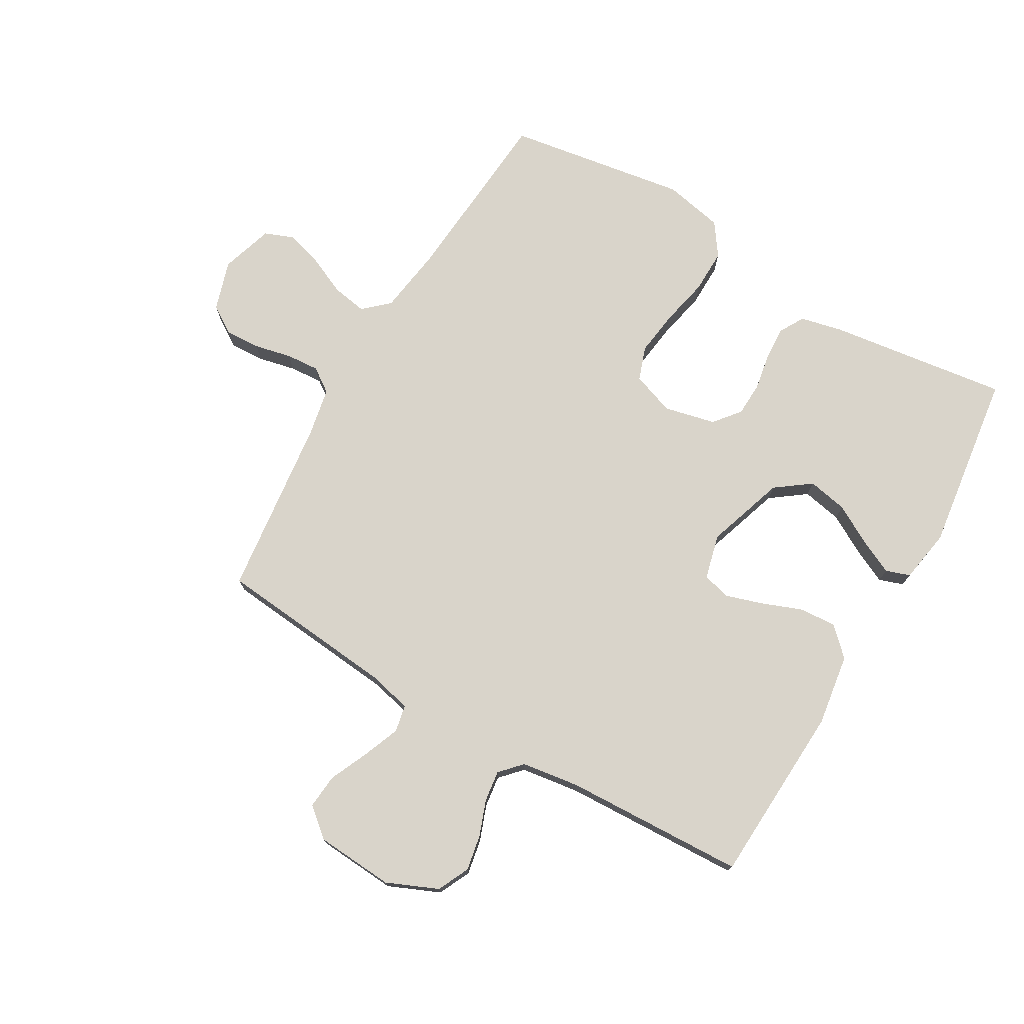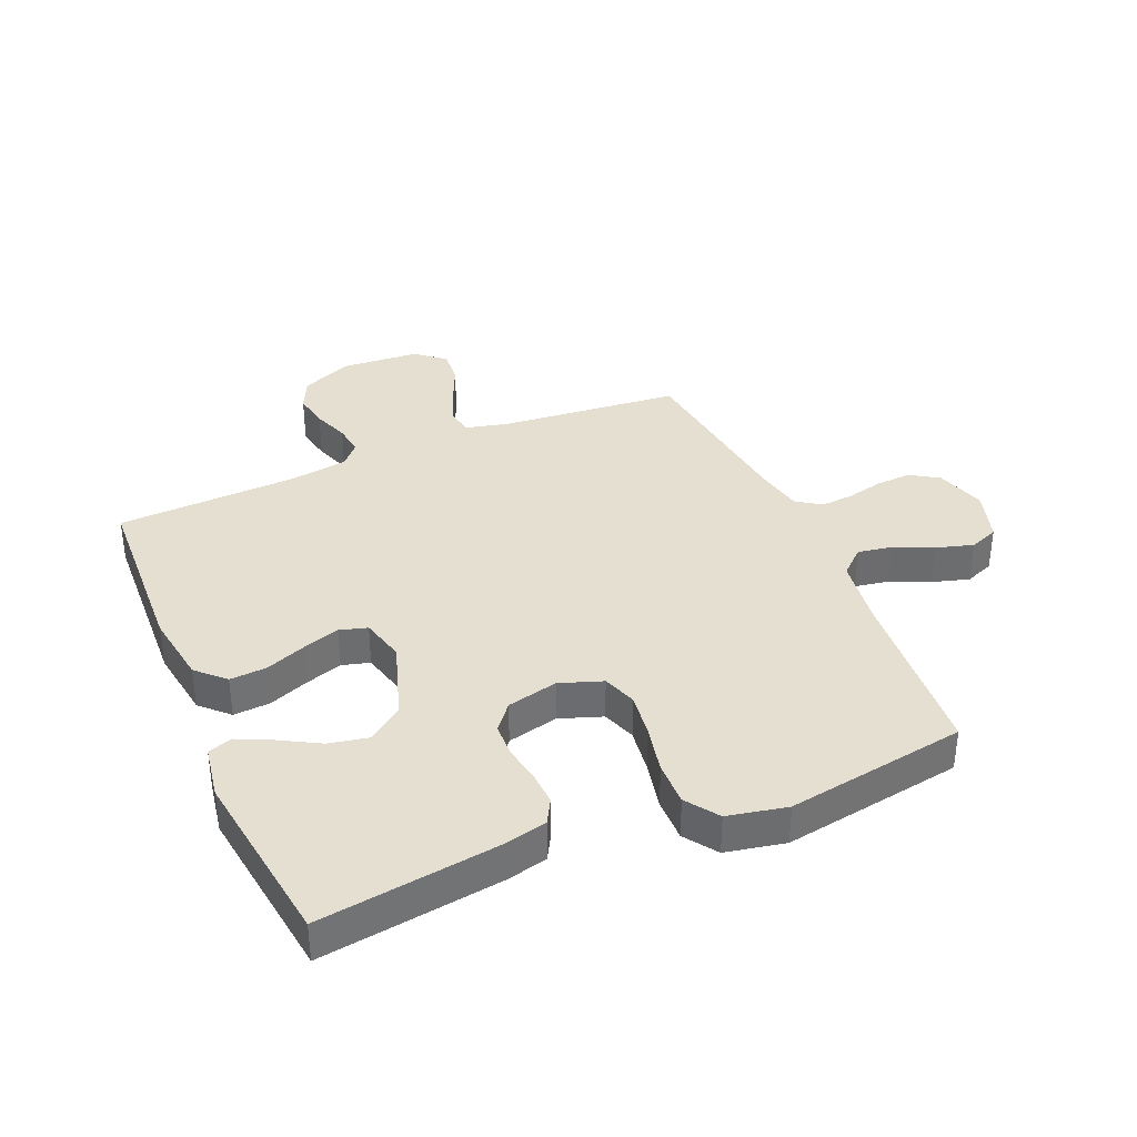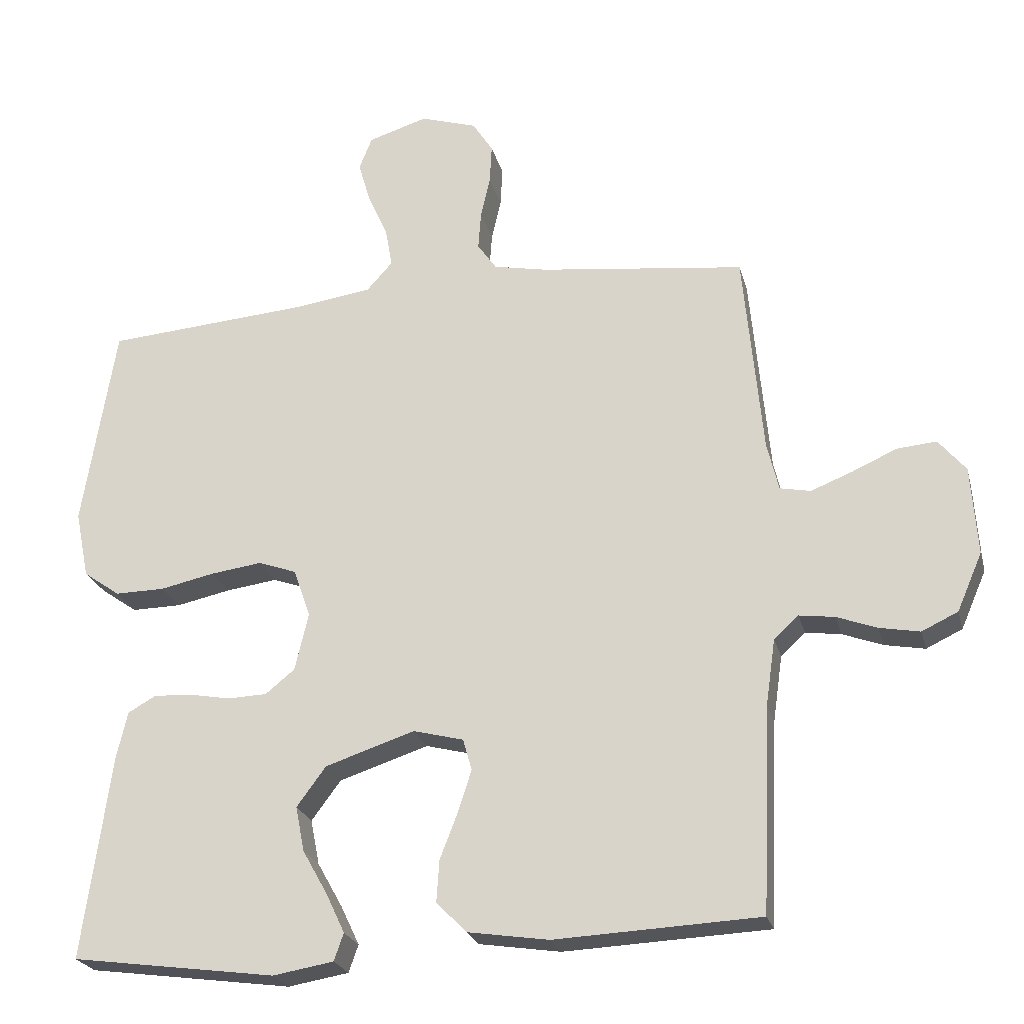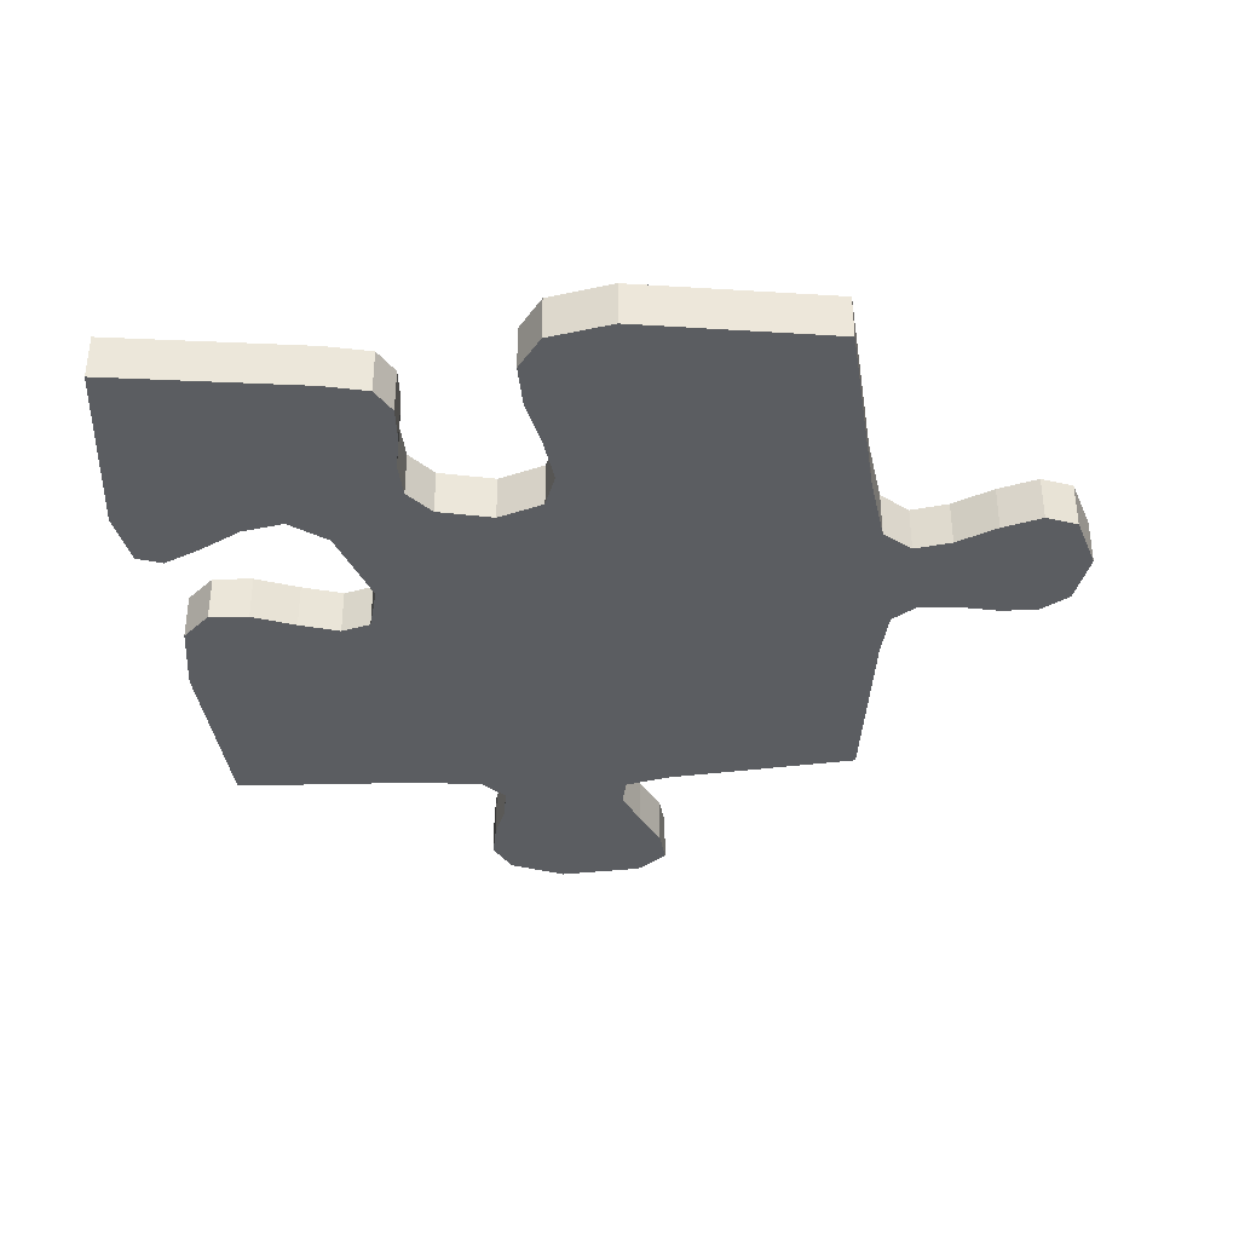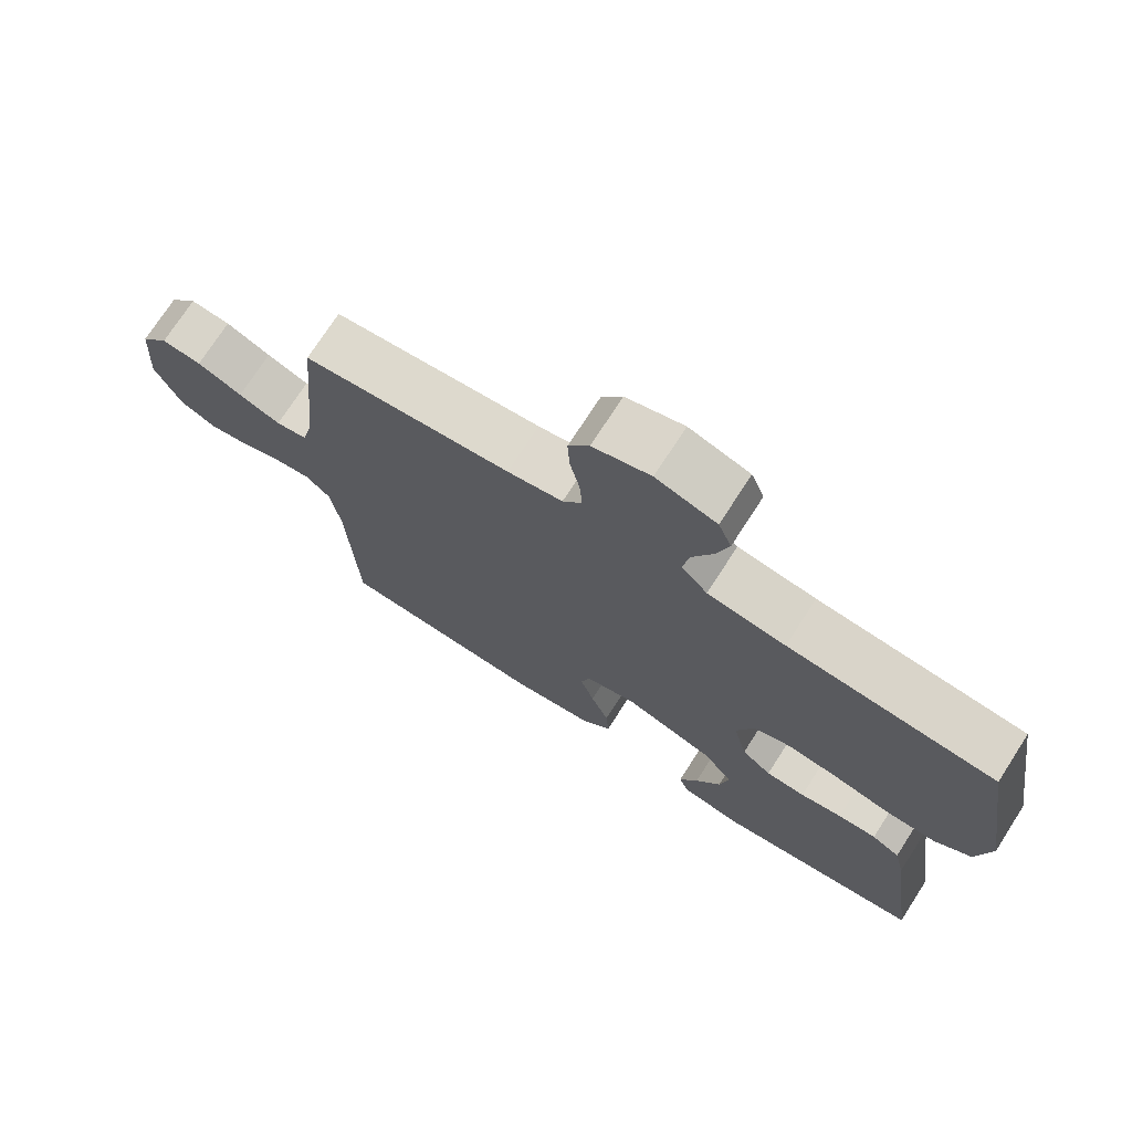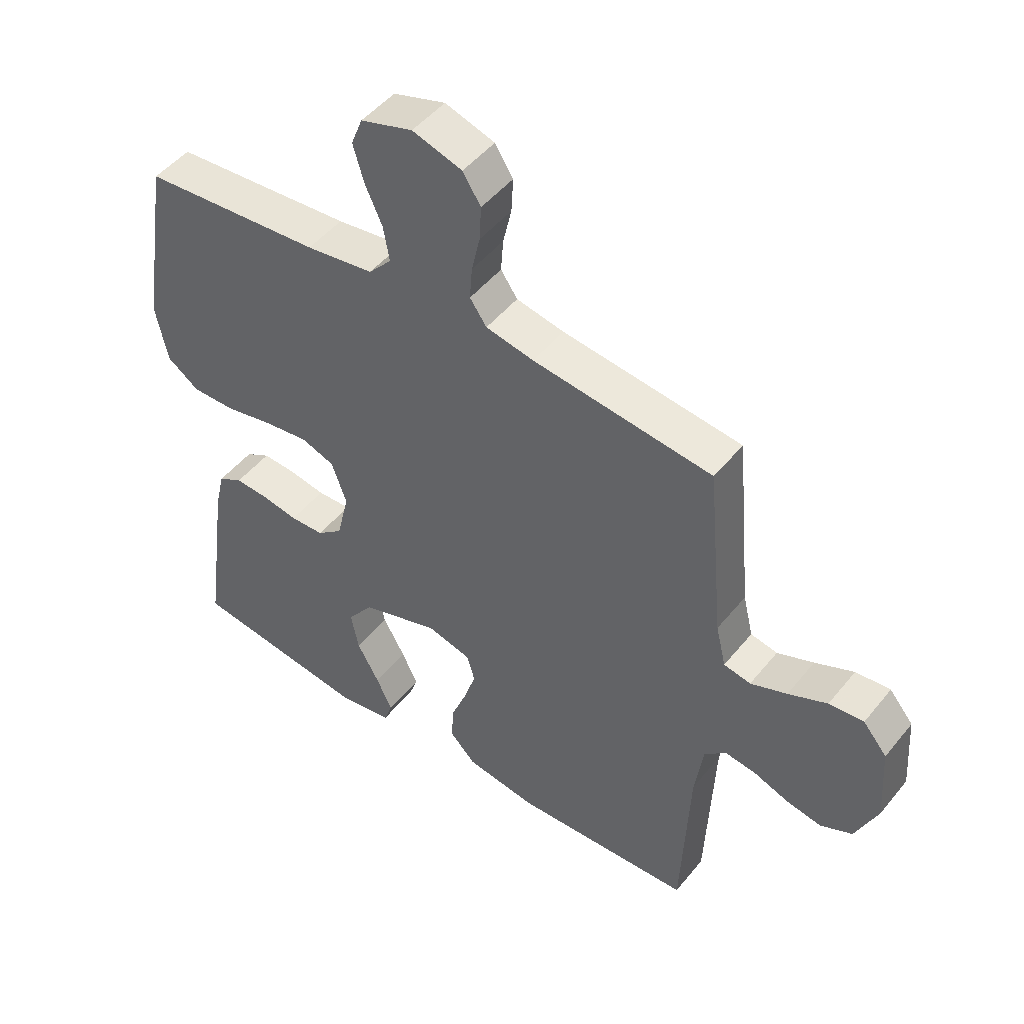
<metadata>
{"format":"obj","ext":"obj","renderer":"f3d","projection":"perspective","resolution":1024,"background":"white","views":[{"elev":74.8,"azim":120.3,"up":"+Y"},{"elev":36.6,"azim":-113.1,"up":"+Y"},{"elev":-23.7,"azim":13.9,"up":"+Z"},{"elev":-36.0,"azim":-85.6,"up":"+Y"},{"elev":73.3,"azim":-147.2,"up":"+Z"},{"elev":48.5,"azim":37.1,"up":"+Z"}]}
</metadata>
<code>
v -0.5 0.07 0.5
v -0.2 0.07 0.523
v -0.087 0.07 0.539
v -0.049 0.07 0.581
v -0.059 0.07 0.639
v -0.088 0.07 0.703
v -0.106 0.07 0.765
v -0.087 0.07 0.813
v 0 0.07 0.84
v 0.083 0.07 0.814
v 0.113 0.07 0.767
v 0.11 0.07 0.709
v 0.096 0.07 0.647
v 0.092 0.07 0.592
v 0.12 0.07 0.552
v 0.2 0.07 0.536
v 0.5 0.07 0.5
v 0.528 0.07 0.2
v 0.545 0.07 0.129
v 0.59 0.07 0.12
v 0.651 0.07 0.144
v 0.716 0.07 0.173
v 0.774 0.07 0.178
v 0.814 0.07 0.13
v 0.823 0.07 0
v 0.786 0.07 -0.085
v 0.733 0.07 -0.11
v 0.674 0.07 -0.099
v 0.615 0.07 -0.077
v 0.563 0.07 -0.07
v 0.527 0.07 -0.103
v 0.513 0.07 -0.2
v 0.5 0.07 -0.5
v 0.2 0.07 -0.514
v 0.081 0.07 -0.496
v 0.037 0.07 -0.451
v 0.041 0.07 -0.39
v 0.067 0.07 -0.323
v 0.087 0.07 -0.261
v 0.074 0.07 -0.215
v 0 0.07 -0.196
v -0.131 0.07 -0.239
v -0.174 0.07 -0.297
v -0.161 0.07 -0.363
v -0.124 0.07 -0.429
v -0.097 0.07 -0.486
v -0.111 0.07 -0.526
v -0.2 0.07 -0.541
v -0.5 0.07 -0.5
v -0.459 0.07 -0.2
v -0.443 0.07 -0.131
v -0.402 0.07 -0.108
v -0.346 0.07 -0.111
v -0.285 0.07 -0.122
v -0.228 0.07 -0.12
v -0.185 0.07 -0.085
v -0.165 0.07 0
v -0.19 0.07 0.071
v -0.246 0.07 0.091
v -0.321 0.07 0.081
v -0.401 0.07 0.064
v -0.474 0.07 0.063
v -0.528 0.07 0.101
v -0.548 0.07 0.2
v -0.5 0 0.5
v -0.2 0 0.523
v -0.087 0 0.539
v -0.049 0 0.581
v -0.059 0 0.639
v -0.088 0 0.703
v -0.106 0 0.765
v -0.087 0 0.813
v 0 0 0.84
v 0.083 0 0.814
v 0.113 0 0.767
v 0.11 0 0.709
v 0.096 0 0.647
v 0.092 0 0.592
v 0.12 0 0.552
v 0.2 0 0.536
v 0.5 0 0.5
v 0.528 0 0.2
v 0.545 0 0.129
v 0.59 0 0.12
v 0.651 0 0.144
v 0.716 0 0.173
v 0.774 0 0.178
v 0.814 0 0.13
v 0.823 0 0
v 0.786 0 -0.085
v 0.733 0 -0.11
v 0.674 0 -0.099
v 0.615 0 -0.077
v 0.563 0 -0.07
v 0.527 0 -0.103
v 0.513 0 -0.2
v 0.5 0 -0.5
v 0.2 0 -0.514
v 0.081 0 -0.496
v 0.037 0 -0.451
v 0.041 0 -0.39
v 0.067 0 -0.323
v 0.087 0 -0.261
v 0.074 0 -0.215
v 0 0 -0.196
v -0.131 0 -0.239
v -0.174 0 -0.297
v -0.161 0 -0.363
v -0.124 0 -0.429
v -0.097 0 -0.486
v -0.111 0 -0.526
v -0.2 0 -0.541
v -0.5 0 -0.5
v -0.459 0 -0.2
v -0.443 0 -0.131
v -0.402 0 -0.108
v -0.346 0 -0.111
v -0.285 0 -0.122
v -0.228 0 -0.12
v -0.185 0 -0.085
v -0.165 0 0
v -0.19 0 0.071
v -0.246 0 0.091
v -0.321 0 0.081
v -0.401 0 0.064
v -0.474 0 0.063
v -0.528 0 0.101
v -0.548 0 0.2
f 64 1 2
f 63 64 2
f 62 63 2
f 61 62 2
f 60 61 2
f 59 60 2 3
f 58 59 3 4
f 57 58 4
f 52 53 54
f 51 52 54
f 50 51 54
f 49 50 54
f 48 49 54
f 47 48 54
f 44 45 46 47
f 44 47 54
f 43 44 54 55
f 36 37 38
f 35 36 38
f 34 35 38
f 33 34 38
f 32 33 38
f 31 32 38 39
f 30 31 39 40
f 27 28 29
f 26 27 29
f 25 26 29
f 24 25 29
f 23 24 29
f 22 23 29
f 21 22 29
f 20 21 29 30
f 30 40 41
f 20 30 41
f 19 20 41
f 16 17 18
f 19 41 42
f 18 19 42
f 16 18 42
f 15 16 42
f 11 12 13
f 10 11 13
f 9 10 13
f 8 9 13
f 7 8 13
f 6 7 13
f 5 6 13
f 4 5 13 14
f 42 43 55 56
f 42 56 57
f 15 42 57
f 14 15 57
f 4 14 57
f 66 65 128
f 66 128 127
f 66 127 126
f 66 126 125
f 66 125 124
f 67 66 124 123
f 68 67 123 122
f 68 122 121
f 118 117 116
f 118 116 115
f 118 115 114
f 118 114 113
f 118 113 112
f 118 112 111
f 111 110 109 108
f 118 111 108
f 119 118 108 107
f 102 101 100
f 102 100 99
f 102 99 98
f 102 98 97
f 102 97 96
f 103 102 96 95
f 104 103 95 94
f 93 92 91
f 93 91 90
f 93 90 89
f 93 89 88
f 93 88 87
f 93 87 86
f 93 86 85
f 94 93 85 84
f 105 104 94
f 105 94 84
f 105 84 83
f 82 81 80
f 106 105 83
f 106 83 82
f 106 82 80
f 106 80 79
f 77 76 75
f 77 75 74
f 77 74 73
f 77 73 72
f 77 72 71
f 77 71 70
f 77 70 69
f 78 77 69 68
f 120 119 107 106
f 121 120 106
f 121 106 79
f 121 79 78
f 121 78 68
f 1 65 66 2
f 2 66 67 3
f 3 67 68 4
f 4 68 69 5
f 5 69 70 6
f 6 70 71 7
f 7 71 72 8
f 8 72 73 9
f 9 73 74 10
f 10 74 75 11
f 11 75 76 12
f 12 76 77 13
f 13 77 78 14
f 14 78 79 15
f 15 79 80 16
f 16 80 81 17
f 17 81 82 18
f 18 82 83 19
f 19 83 84 20
f 20 84 85 21
f 21 85 86 22
f 22 86 87 23
f 23 87 88 24
f 24 88 89 25
f 25 89 90 26
f 26 90 91 27
f 27 91 92 28
f 28 92 93 29
f 29 93 94 30
f 30 94 95 31
f 31 95 96 32
f 32 96 97 33
f 33 97 98 34
f 34 98 99 35
f 35 99 100 36
f 36 100 101 37
f 37 101 102 38
f 38 102 103 39
f 39 103 104 40
f 40 104 105 41
f 41 105 106 42
f 42 106 107 43
f 43 107 108 44
f 44 108 109 45
f 45 109 110 46
f 46 110 111 47
f 47 111 112 48
f 48 112 113 49
f 49 113 114 50
f 50 114 115 51
f 51 115 116 52
f 52 116 117 53
f 53 117 118 54
f 54 118 119 55
f 55 119 120 56
f 56 120 121 57
f 57 121 122 58
f 58 122 123 59
f 59 123 124 60
f 60 124 125 61
f 61 125 126 62
f 62 126 127 63
f 63 127 128 64
f 64 128 65 1

</code>
